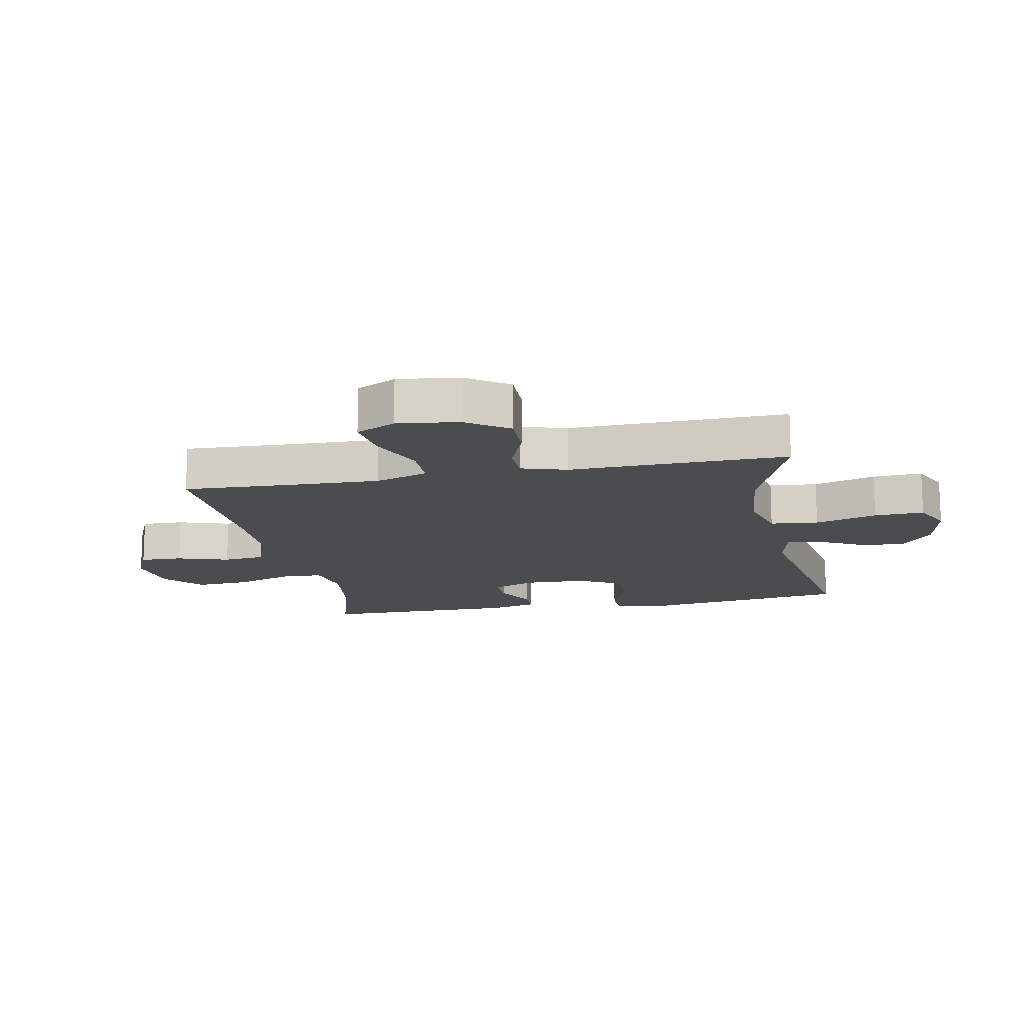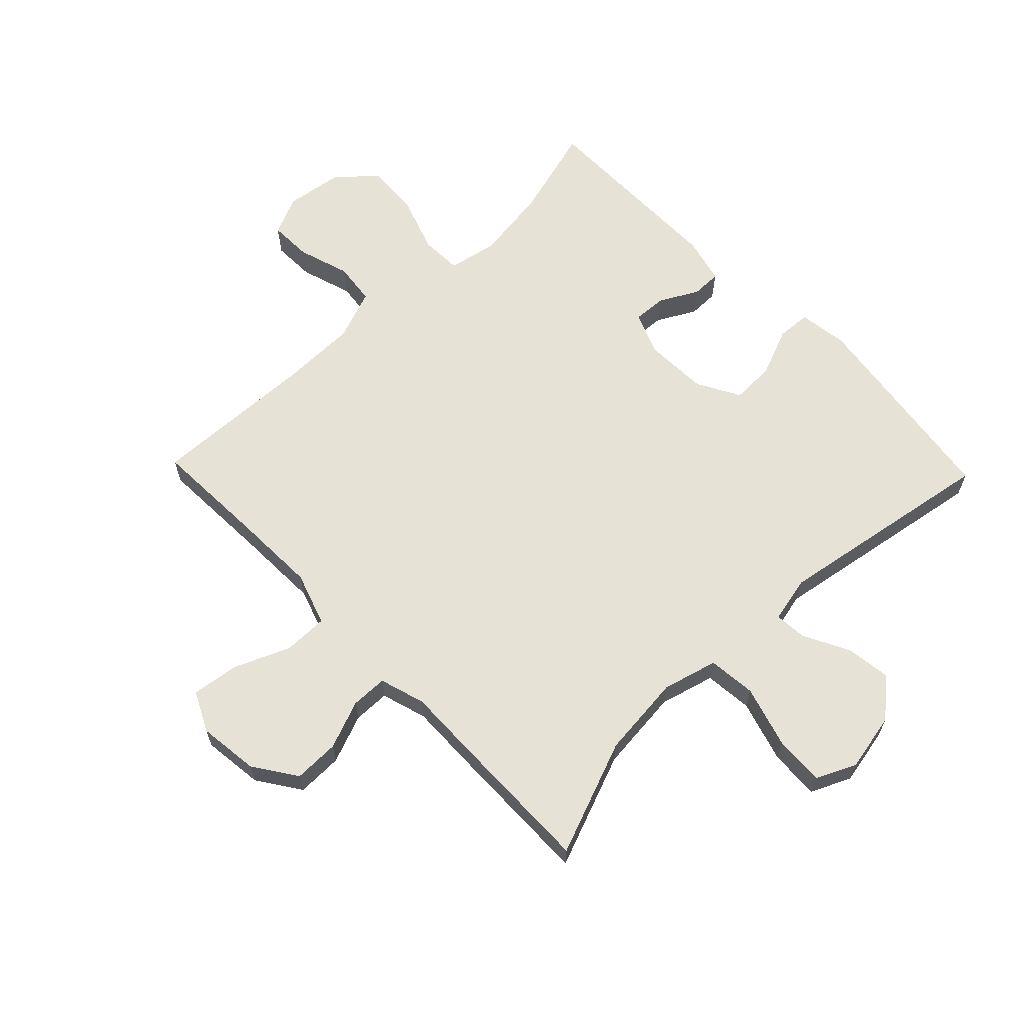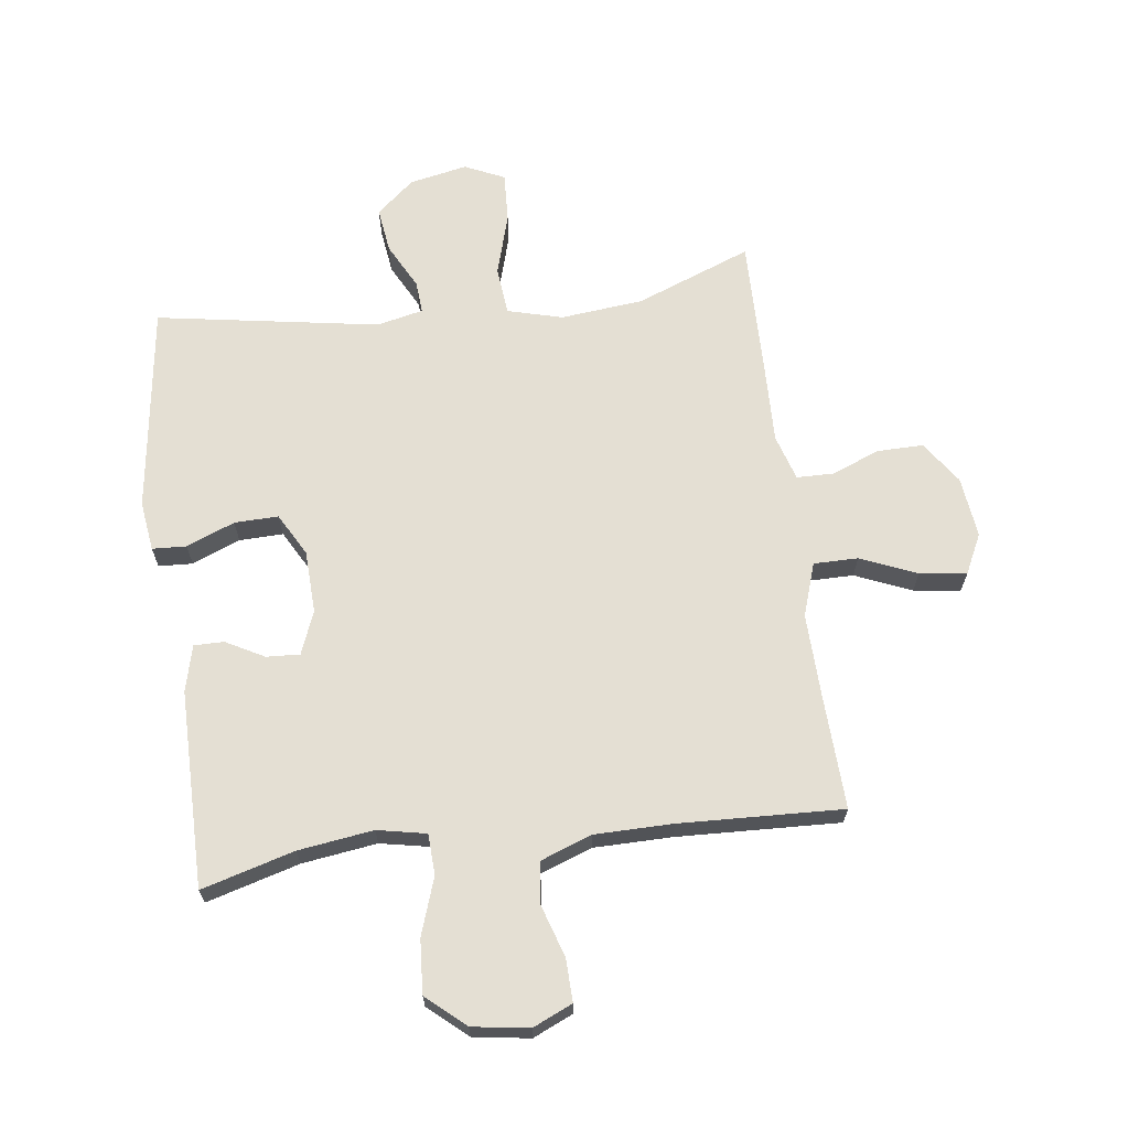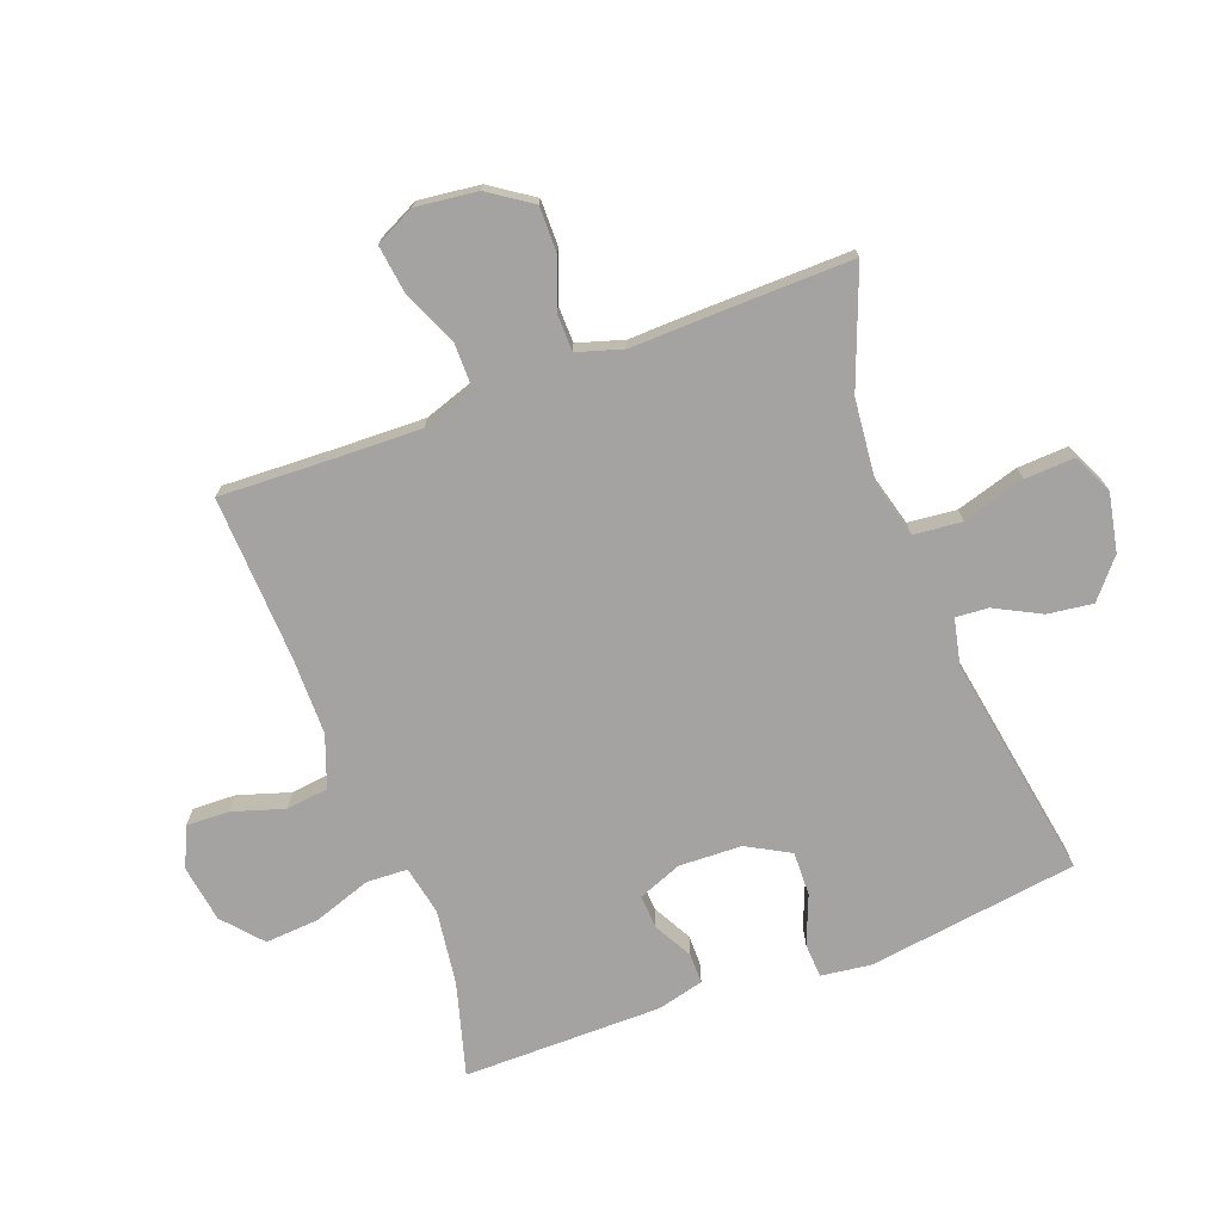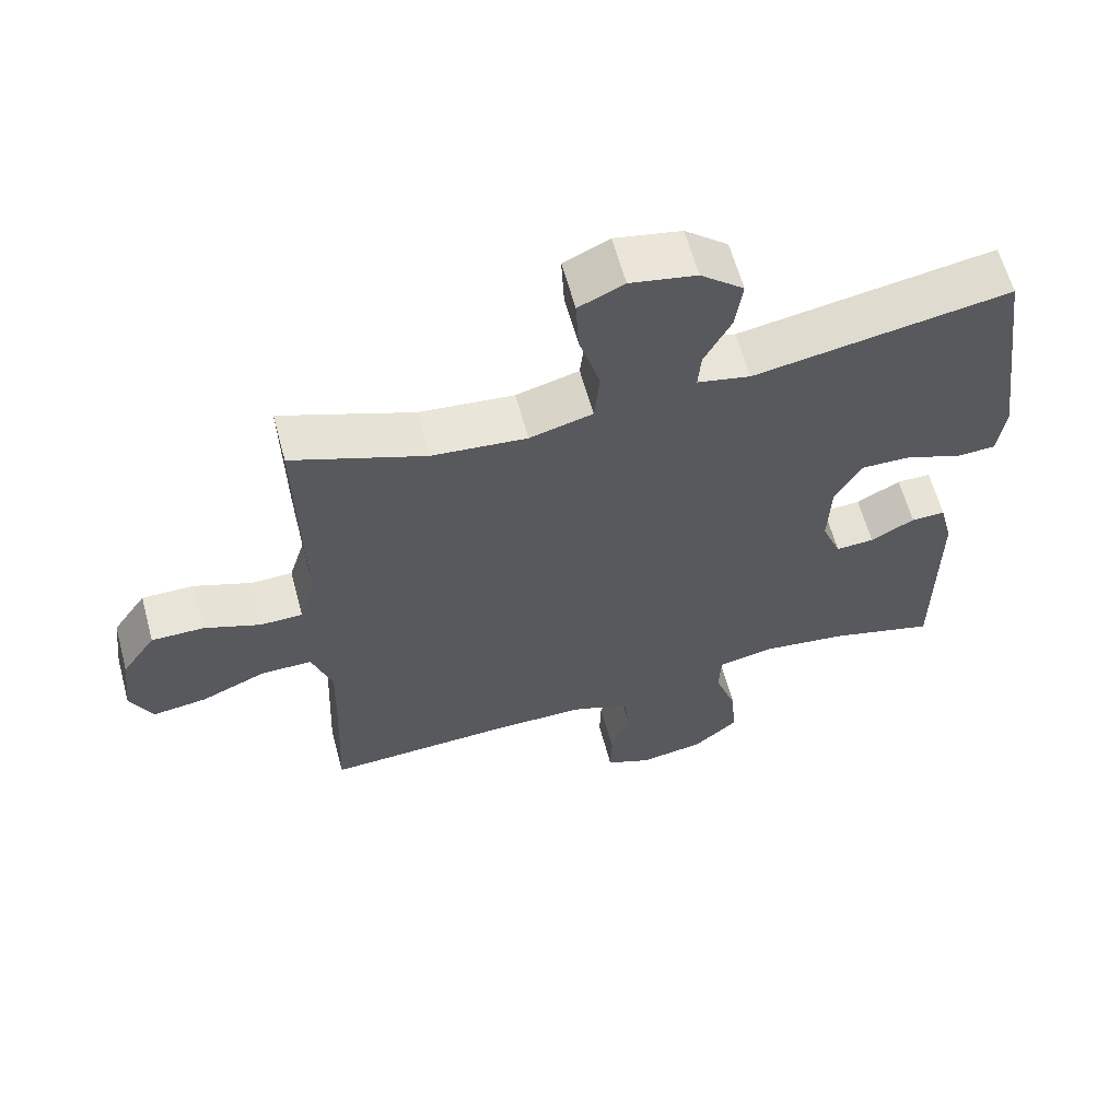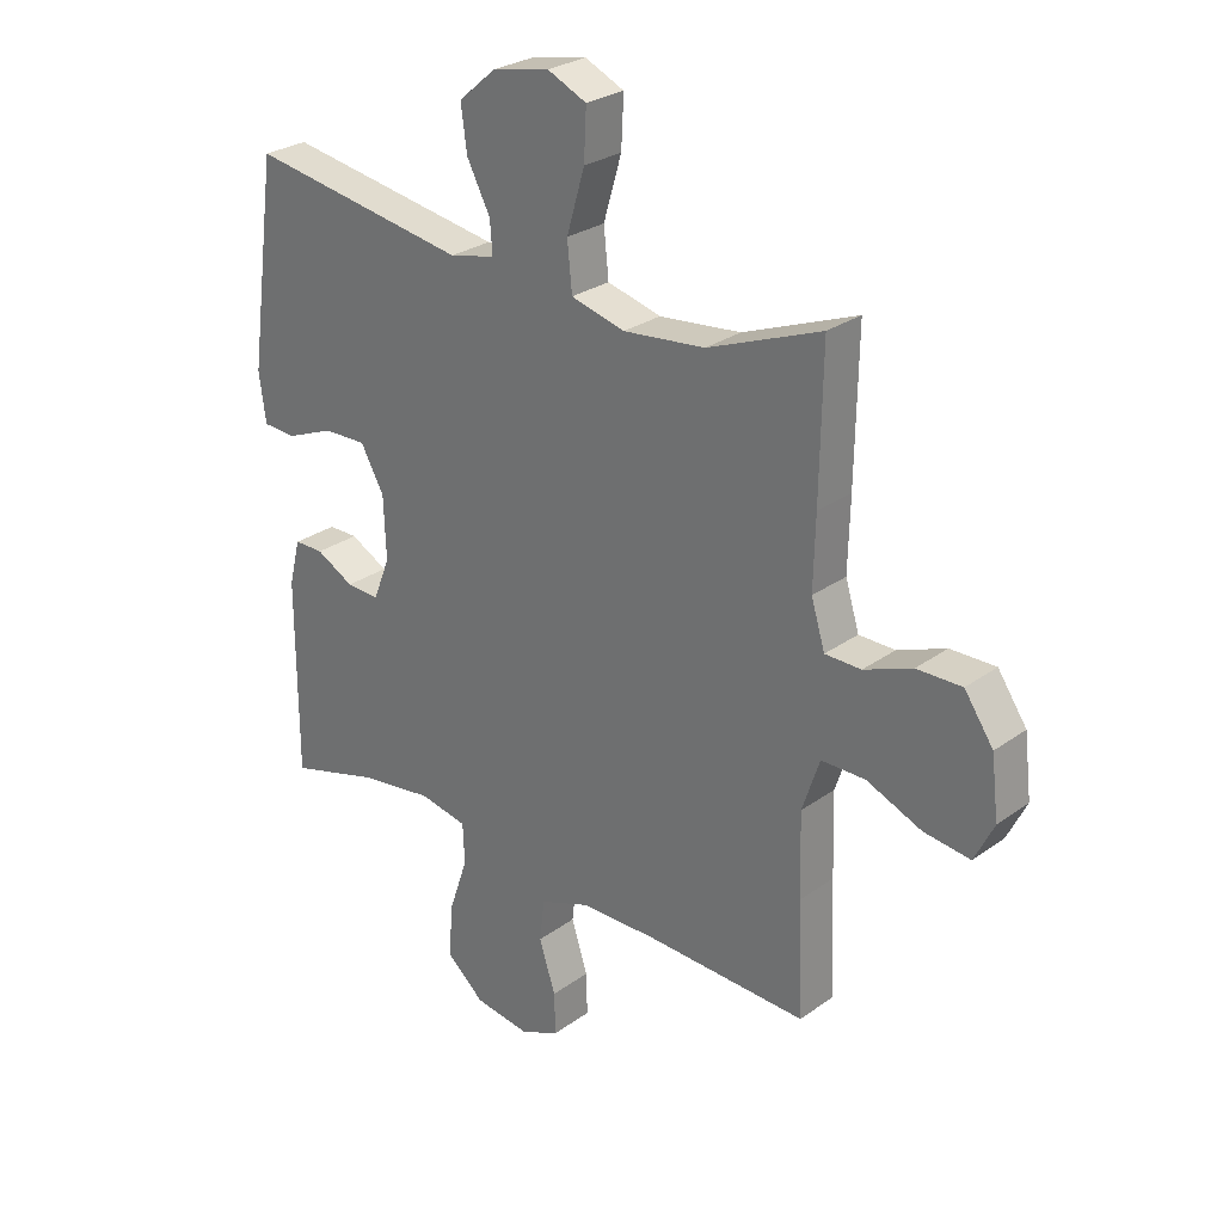
<metadata>
{"format":"obj","ext":"obj","renderer":"f3d","projection":"perspective","resolution":1024,"background":"white","views":[{"elev":-14.9,"azim":-78.9,"up":"+Y"},{"elev":63.8,"azim":-43.9,"up":"+Y"},{"elev":66.5,"azim":172.6,"up":"+Y"},{"elev":-73.1,"azim":-69.3,"up":"+Y"},{"elev":61.9,"azim":-15.2,"up":"+Z"},{"elev":27.3,"azim":-137.8,"up":"+Z"}]}
</metadata>
<code>
v -0.5 0.07 -0.5
v -0.492 0.07 -0.311
v -0.488 0.07 -0.174
v -0.517 0.07 -0.087
v -0.59 0.07 -0.087
v -0.682 0.07 -0.126
v -0.759 0.07 -0.136
v -0.791 0.07 -0.071
v -0.779 0.07 0.029
v -0.731 0.07 0.099
v -0.656 0.07 0.098
v -0.576 0.07 0.067
v -0.516 0.07 0.068
v -0.493 0.07 0.143
v -0.496 0.07 0.261
v -0.5 0.07 0.5
v -0.311 0.07 0.427
v -0.175 0.07 0.413
v -0.085 0.07 0.437
v -0.077 0.07 0.516
v -0.107 0.07 0.618
v -0.111 0.07 0.7
v -0.046 0.07 0.73
v 0.049 0.07 0.711
v 0.111 0.07 0.658
v 0.101 0.07 0.584
v 0.062 0.07 0.509
v 0.058 0.07 0.456
v 0.134 0.07 0.439
v 0.5 0.07 0.5
v 0.547 0.07 0.158
v 0.536 0.07 0.076
v 0.48 0.07 0.073
v 0.401 0.07 0.105
v 0.329 0.07 0.107
v 0.29 0.07 0.037
v 0.286 0.07 -0.066
v 0.314 0.07 -0.137
v 0.369 0.07 -0.134
v 0.432 0.07 -0.1
v 0.481 0.07 -0.1
v 0.5 0.07 -0.176
v 0.5 0.07 -0.5
v 0.348 0.07 -0.457
v 0.225 0.07 -0.44
v 0.145 0.07 -0.456
v 0.142 0.07 -0.523
v 0.174 0.07 -0.617
v 0.18 0.07 -0.705
v 0.117 0.07 -0.76
v 0.024 0.07 -0.774
v -0.041 0.07 -0.745
v -0.039 0.07 -0.675
v -0.012 0.07 -0.59
v -0.02 0.07 -0.521
v -0.104 0.07 -0.49
v -0.232 0.07 -0.489
v -0.5 0 -0.5
v -0.492 0 -0.311
v -0.488 0 -0.174
v -0.517 0 -0.087
v -0.59 0 -0.087
v -0.682 0 -0.126
v -0.759 0 -0.136
v -0.791 0 -0.071
v -0.779 0 0.029
v -0.731 0 0.099
v -0.656 0 0.098
v -0.576 0 0.067
v -0.516 0 0.068
v -0.493 0 0.143
v -0.496 0 0.261
v -0.5 0 0.5
v -0.311 0 0.427
v -0.175 0 0.413
v -0.085 0 0.437
v -0.077 0 0.516
v -0.107 0 0.618
v -0.111 0 0.7
v -0.046 0 0.73
v 0.049 0 0.711
v 0.111 0 0.658
v 0.101 0 0.584
v 0.062 0 0.509
v 0.058 0 0.456
v 0.134 0 0.439
v 0.5 0 0.5
v 0.547 0 0.158
v 0.536 0 0.076
v 0.48 0 0.073
v 0.401 0 0.105
v 0.329 0 0.107
v 0.29 0 0.037
v 0.286 0 -0.066
v 0.314 0 -0.137
v 0.369 0 -0.134
v 0.432 0 -0.1
v 0.481 0 -0.1
v 0.5 0 -0.176
v 0.5 0 -0.5
v 0.348 0 -0.457
v 0.225 0 -0.44
v 0.145 0 -0.456
v 0.142 0 -0.523
v 0.174 0 -0.617
v 0.18 0 -0.705
v 0.117 0 -0.76
v 0.024 0 -0.774
v -0.041 0 -0.745
v -0.039 0 -0.675
v -0.012 0 -0.59
v -0.02 0 -0.521
v -0.104 0 -0.49
v -0.232 0 -0.489
f 52 53 54
f 51 52 54
f 50 51 54
f 49 50 54
f 48 49 54
f 47 48 54
f 46 47 54 55
f 42 43 44
f 41 42 44
f 40 41 44
f 39 40 44
f 38 39 44 45
f 37 38 45 46
f 32 33 34
f 31 32 34
f 30 31 34
f 29 30 34
f 28 29 34 35
f 25 26 27
f 24 25 27
f 23 24 27
f 22 23 27
f 21 22 27
f 20 21 27
f 19 20 27 28
f 28 35 36
f 19 28 36
f 18 19 36
f 14 15 16 17
f 46 55 56
f 37 46 56
f 36 37 56
f 18 36 56
f 17 18 56
f 14 17 56
f 13 14 56
f 10 11 12
f 9 10 12
f 8 9 12
f 7 8 12
f 6 7 12
f 5 6 12
f 57 1 2
f 56 57 2 3
f 13 56 3 4
f 4 5 12 13
f 111 110 109
f 111 109 108
f 111 108 107
f 111 107 106
f 111 106 105
f 111 105 104
f 112 111 104 103
f 101 100 99
f 101 99 98
f 101 98 97
f 101 97 96
f 102 101 96 95
f 103 102 95 94
f 91 90 89
f 91 89 88
f 91 88 87
f 91 87 86
f 92 91 86 85
f 84 83 82
f 84 82 81
f 84 81 80
f 84 80 79
f 84 79 78
f 84 78 77
f 85 84 77 76
f 93 92 85
f 93 85 76
f 93 76 75
f 74 73 72 71
f 113 112 103
f 113 103 94
f 113 94 93
f 113 93 75
f 113 75 74
f 113 74 71
f 113 71 70
f 69 68 67
f 69 67 66
f 69 66 65
f 69 65 64
f 69 64 63
f 69 63 62
f 59 58 114
f 60 59 114 113
f 61 60 113 70
f 70 69 62 61
f 1 58 59 2
f 2 59 60 3
f 3 60 61 4
f 4 61 62 5
f 5 62 63 6
f 6 63 64 7
f 7 64 65 8
f 8 65 66 9
f 9 66 67 10
f 10 67 68 11
f 11 68 69 12
f 12 69 70 13
f 13 70 71 14
f 14 71 72 15
f 15 72 73 16
f 16 73 74 17
f 17 74 75 18
f 18 75 76 19
f 19 76 77 20
f 20 77 78 21
f 21 78 79 22
f 22 79 80 23
f 23 80 81 24
f 24 81 82 25
f 25 82 83 26
f 26 83 84 27
f 27 84 85 28
f 28 85 86 29
f 29 86 87 30
f 30 87 88 31
f 31 88 89 32
f 32 89 90 33
f 33 90 91 34
f 34 91 92 35
f 35 92 93 36
f 36 93 94 37
f 37 94 95 38
f 38 95 96 39
f 39 96 97 40
f 40 97 98 41
f 41 98 99 42
f 42 99 100 43
f 43 100 101 44
f 44 101 102 45
f 45 102 103 46
f 46 103 104 47
f 47 104 105 48
f 48 105 106 49
f 49 106 107 50
f 50 107 108 51
f 51 108 109 52
f 52 109 110 53
f 53 110 111 54
f 54 111 112 55
f 55 112 113 56
f 56 113 114 57
f 57 114 58 1

</code>
